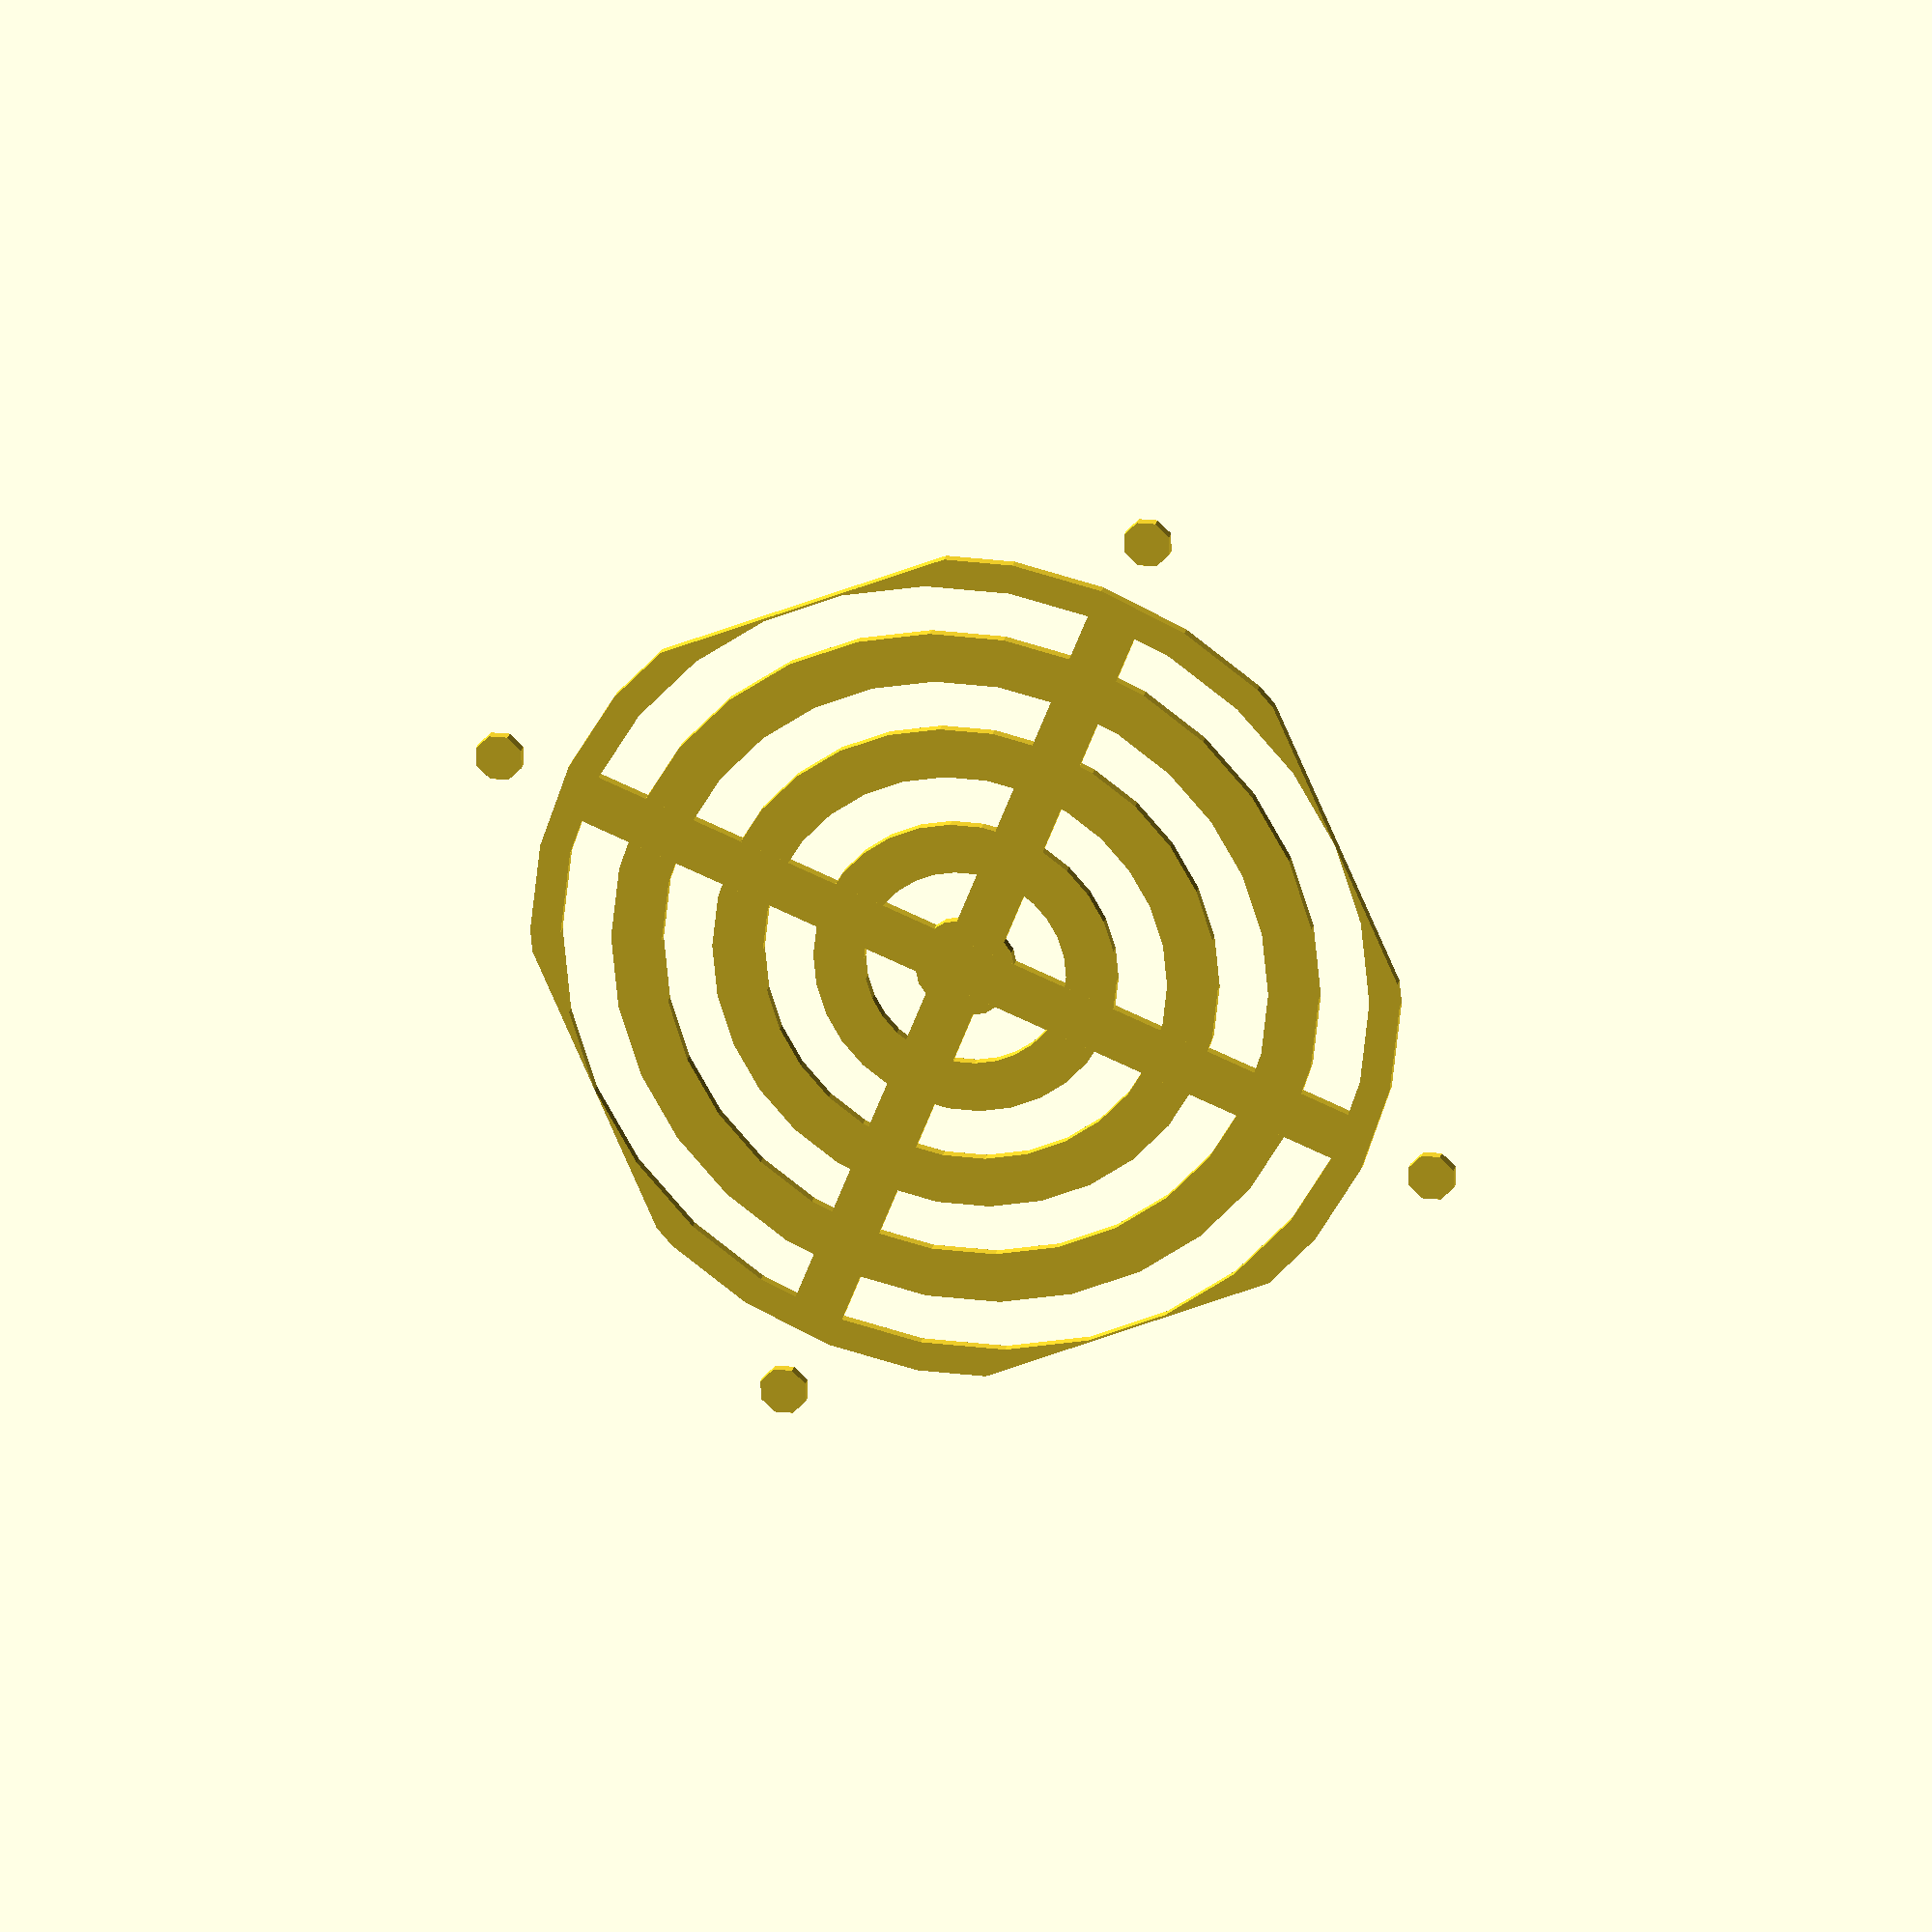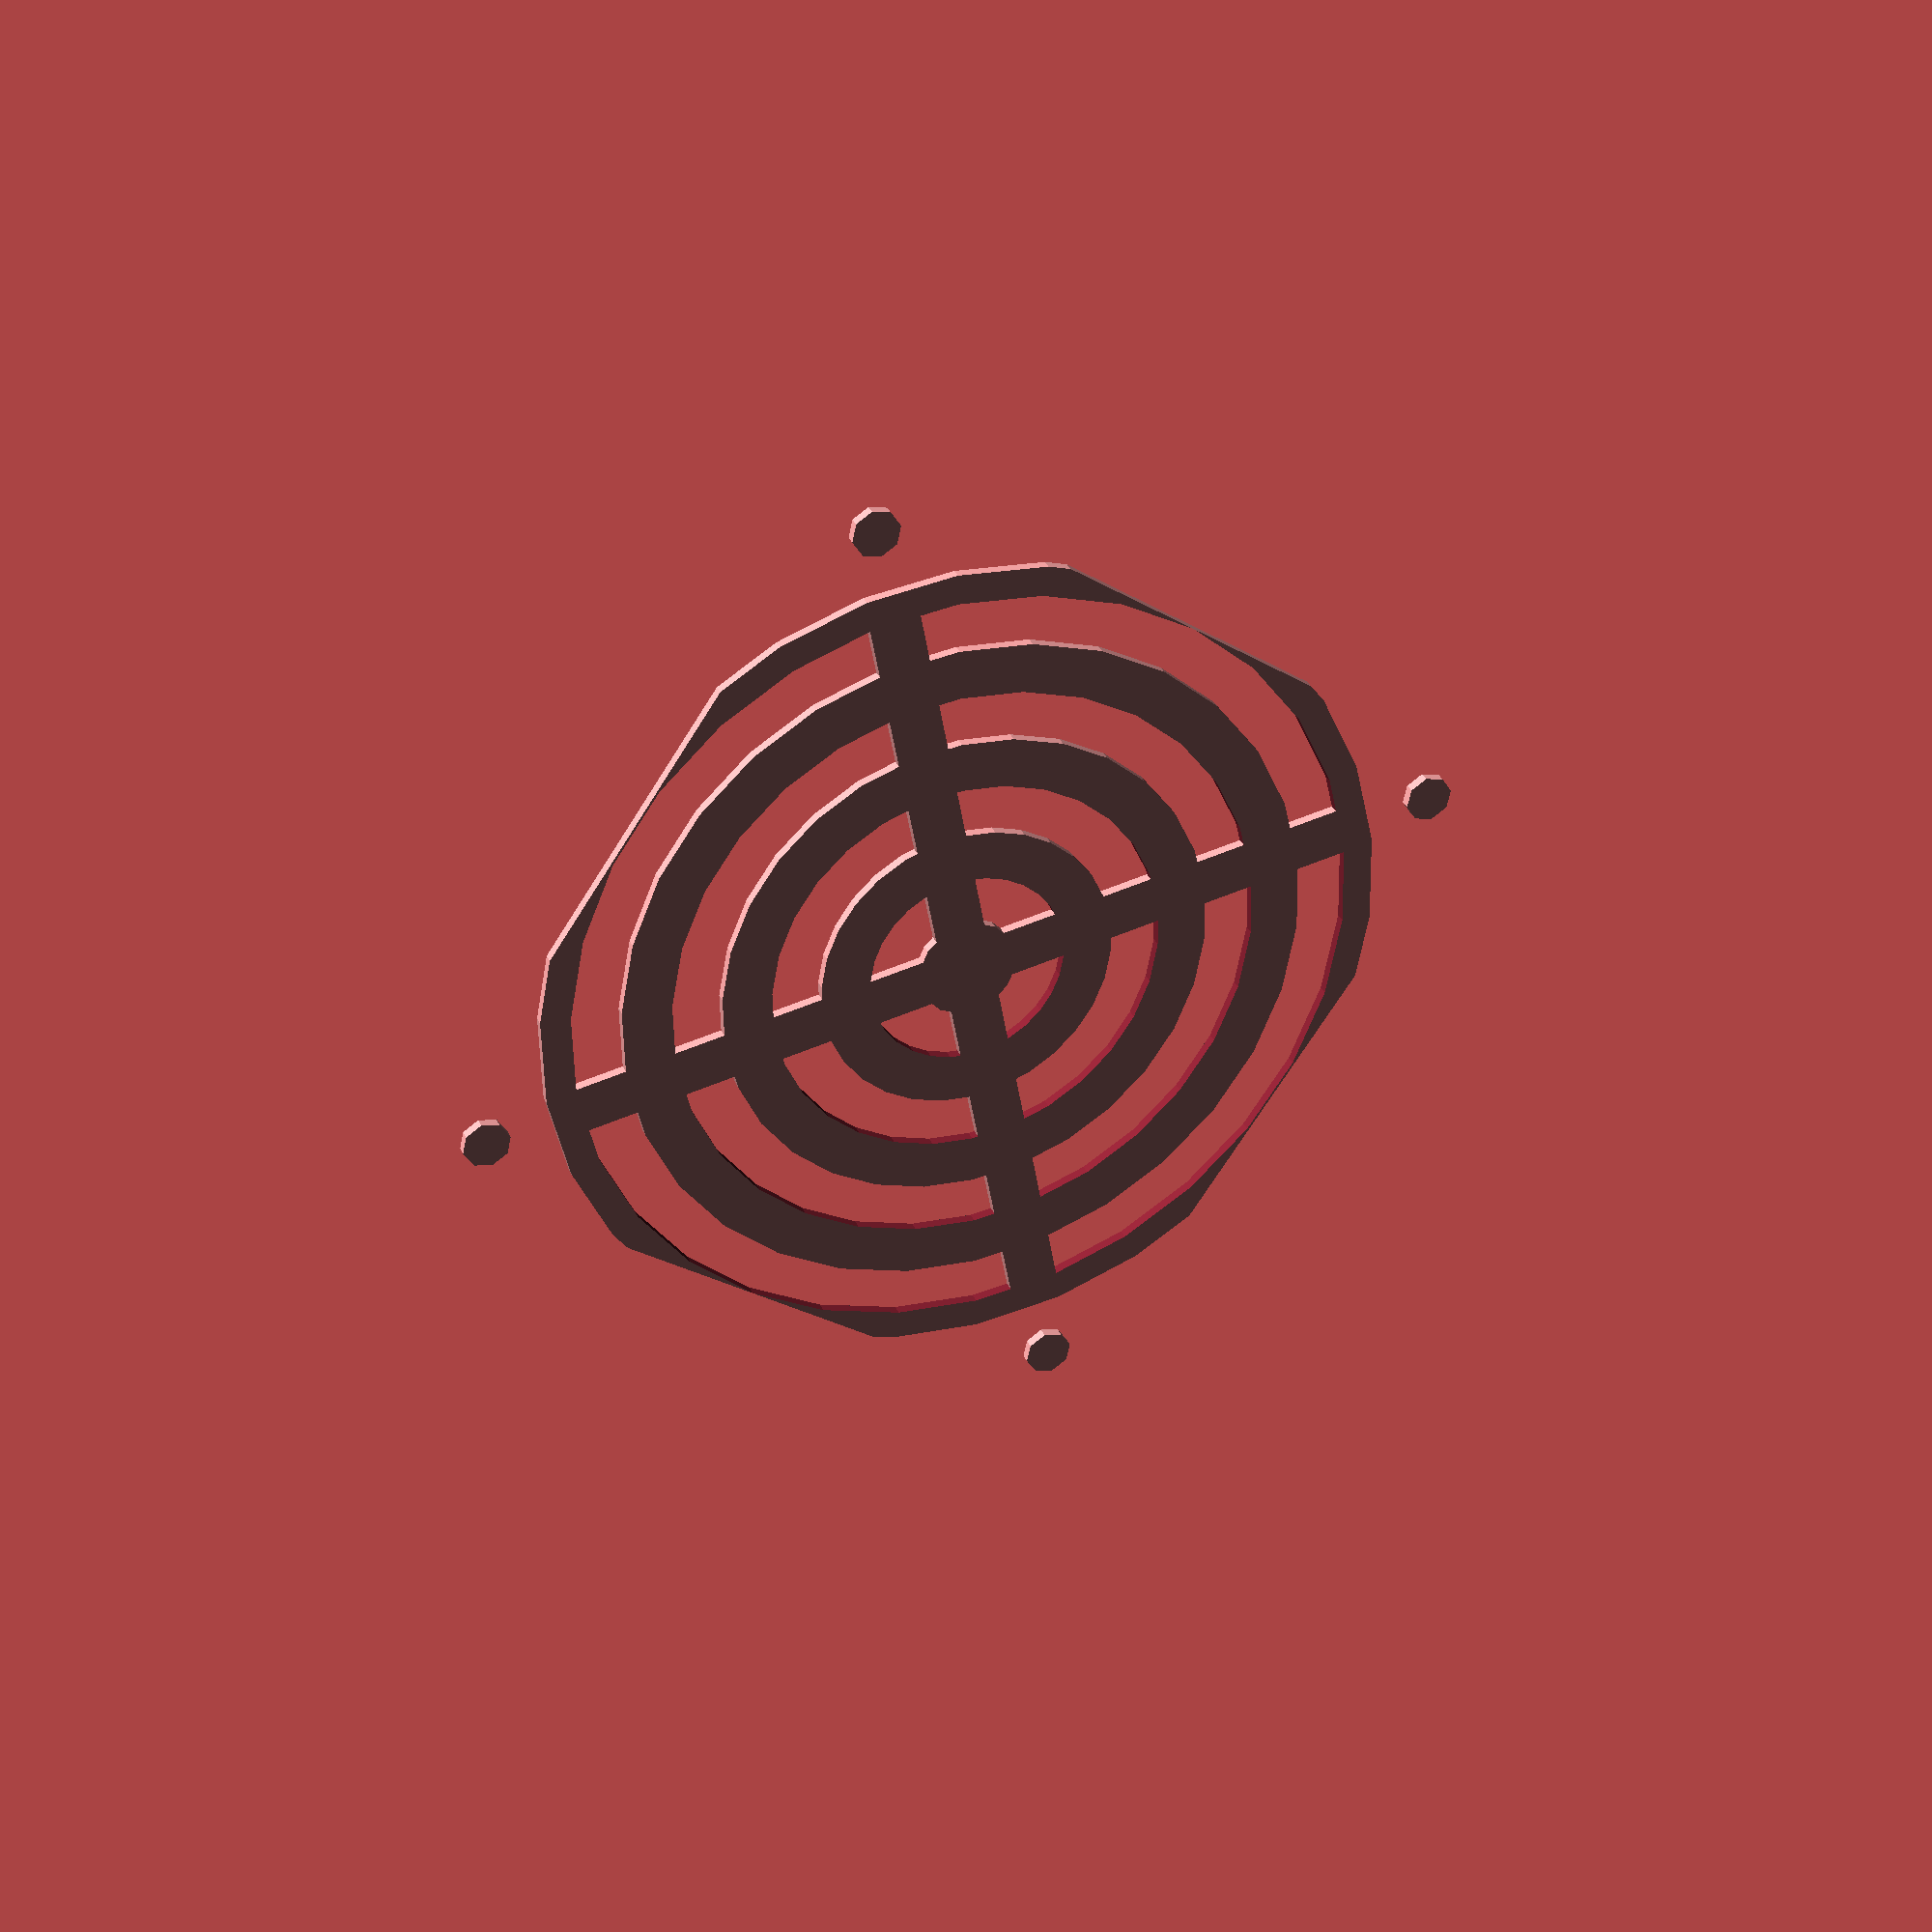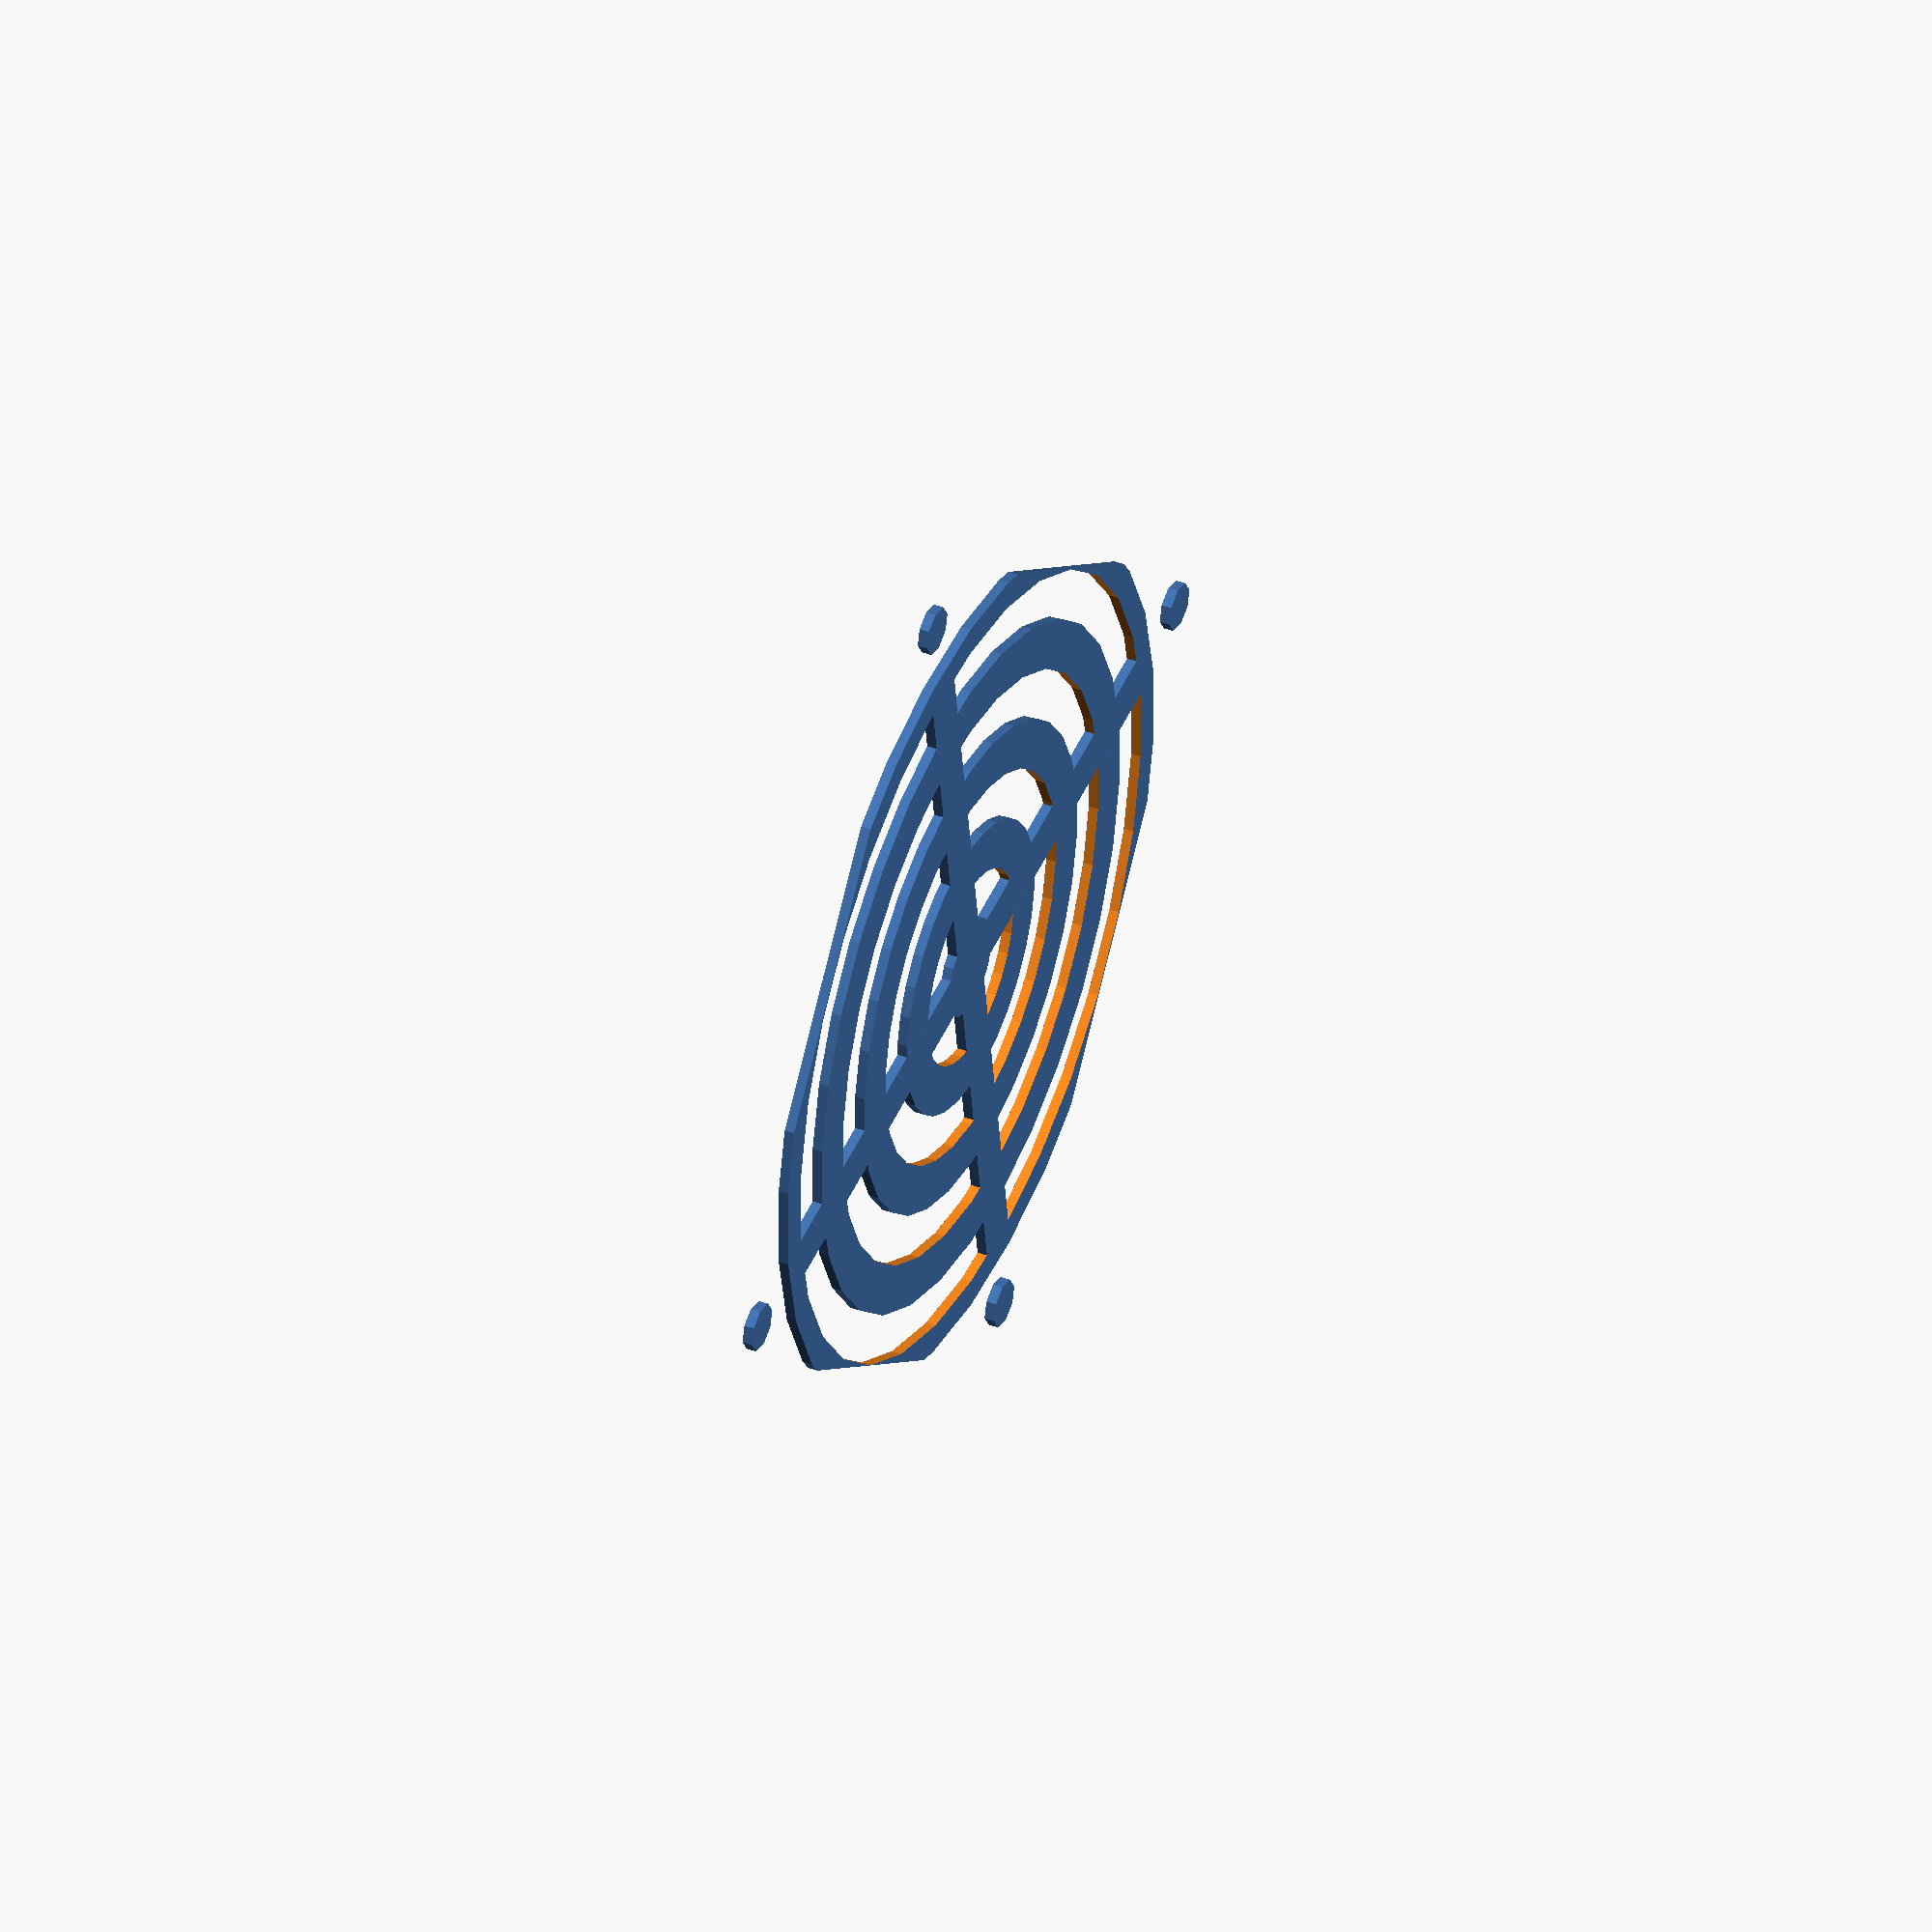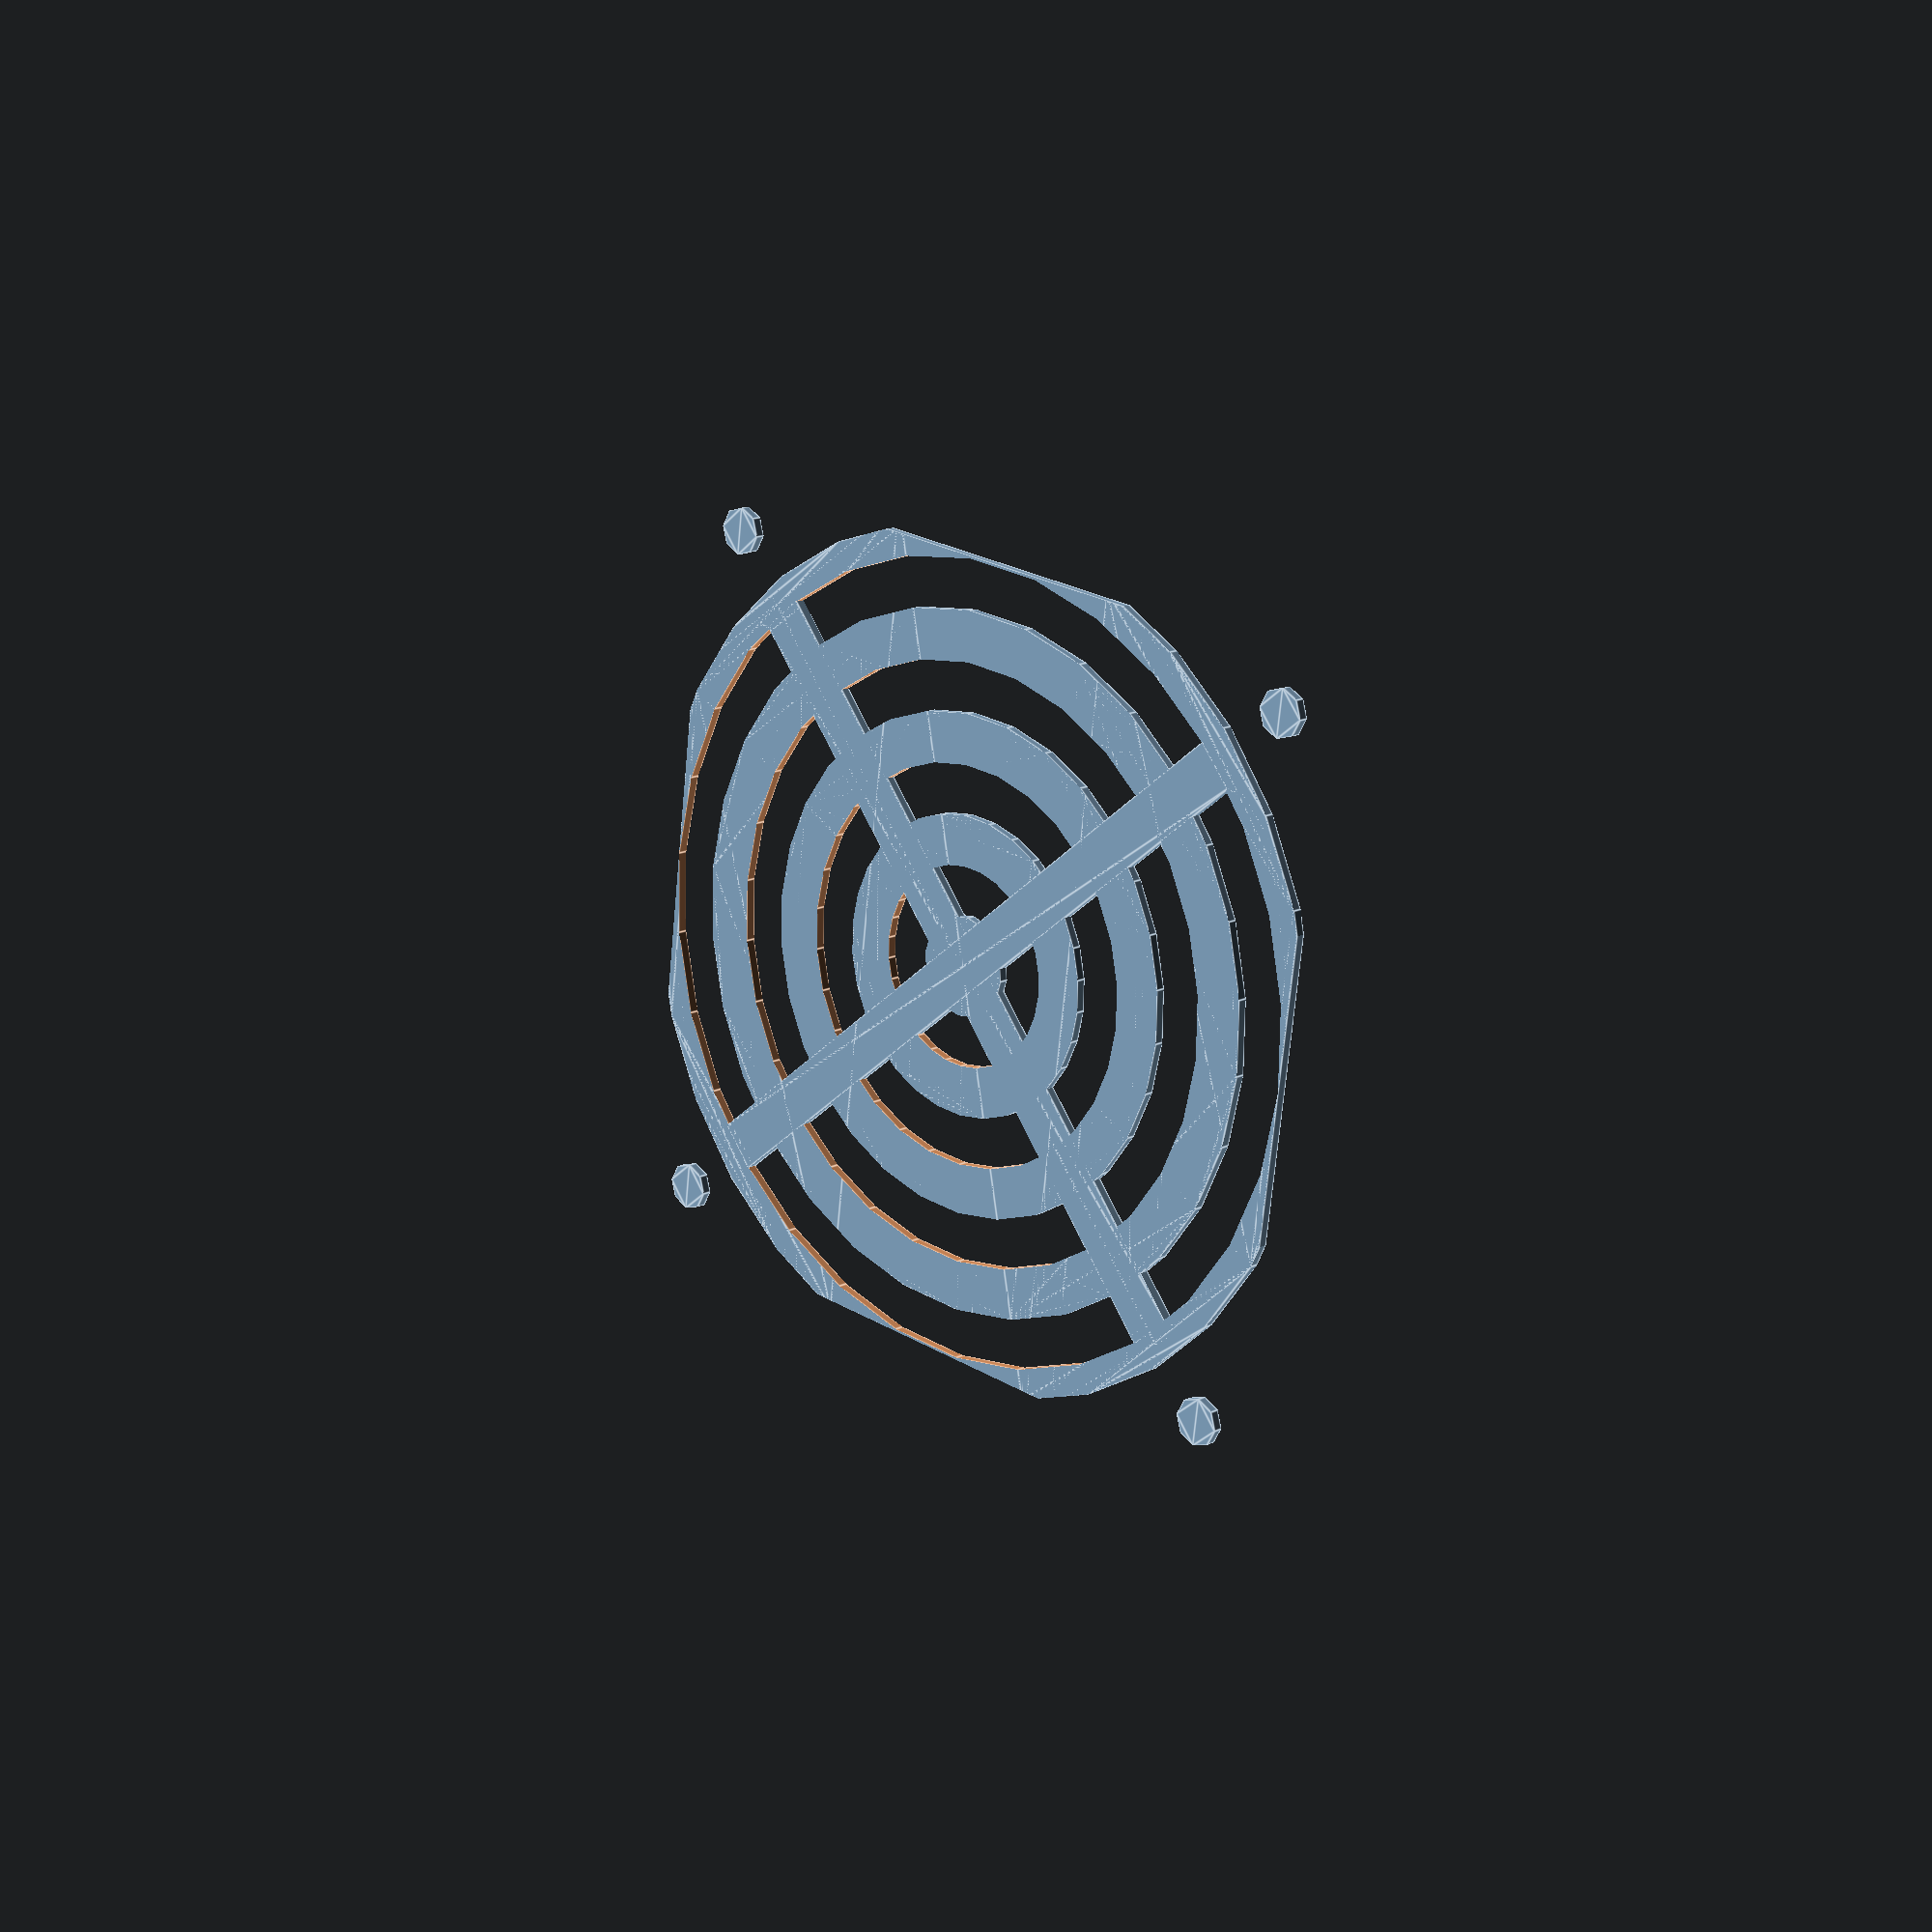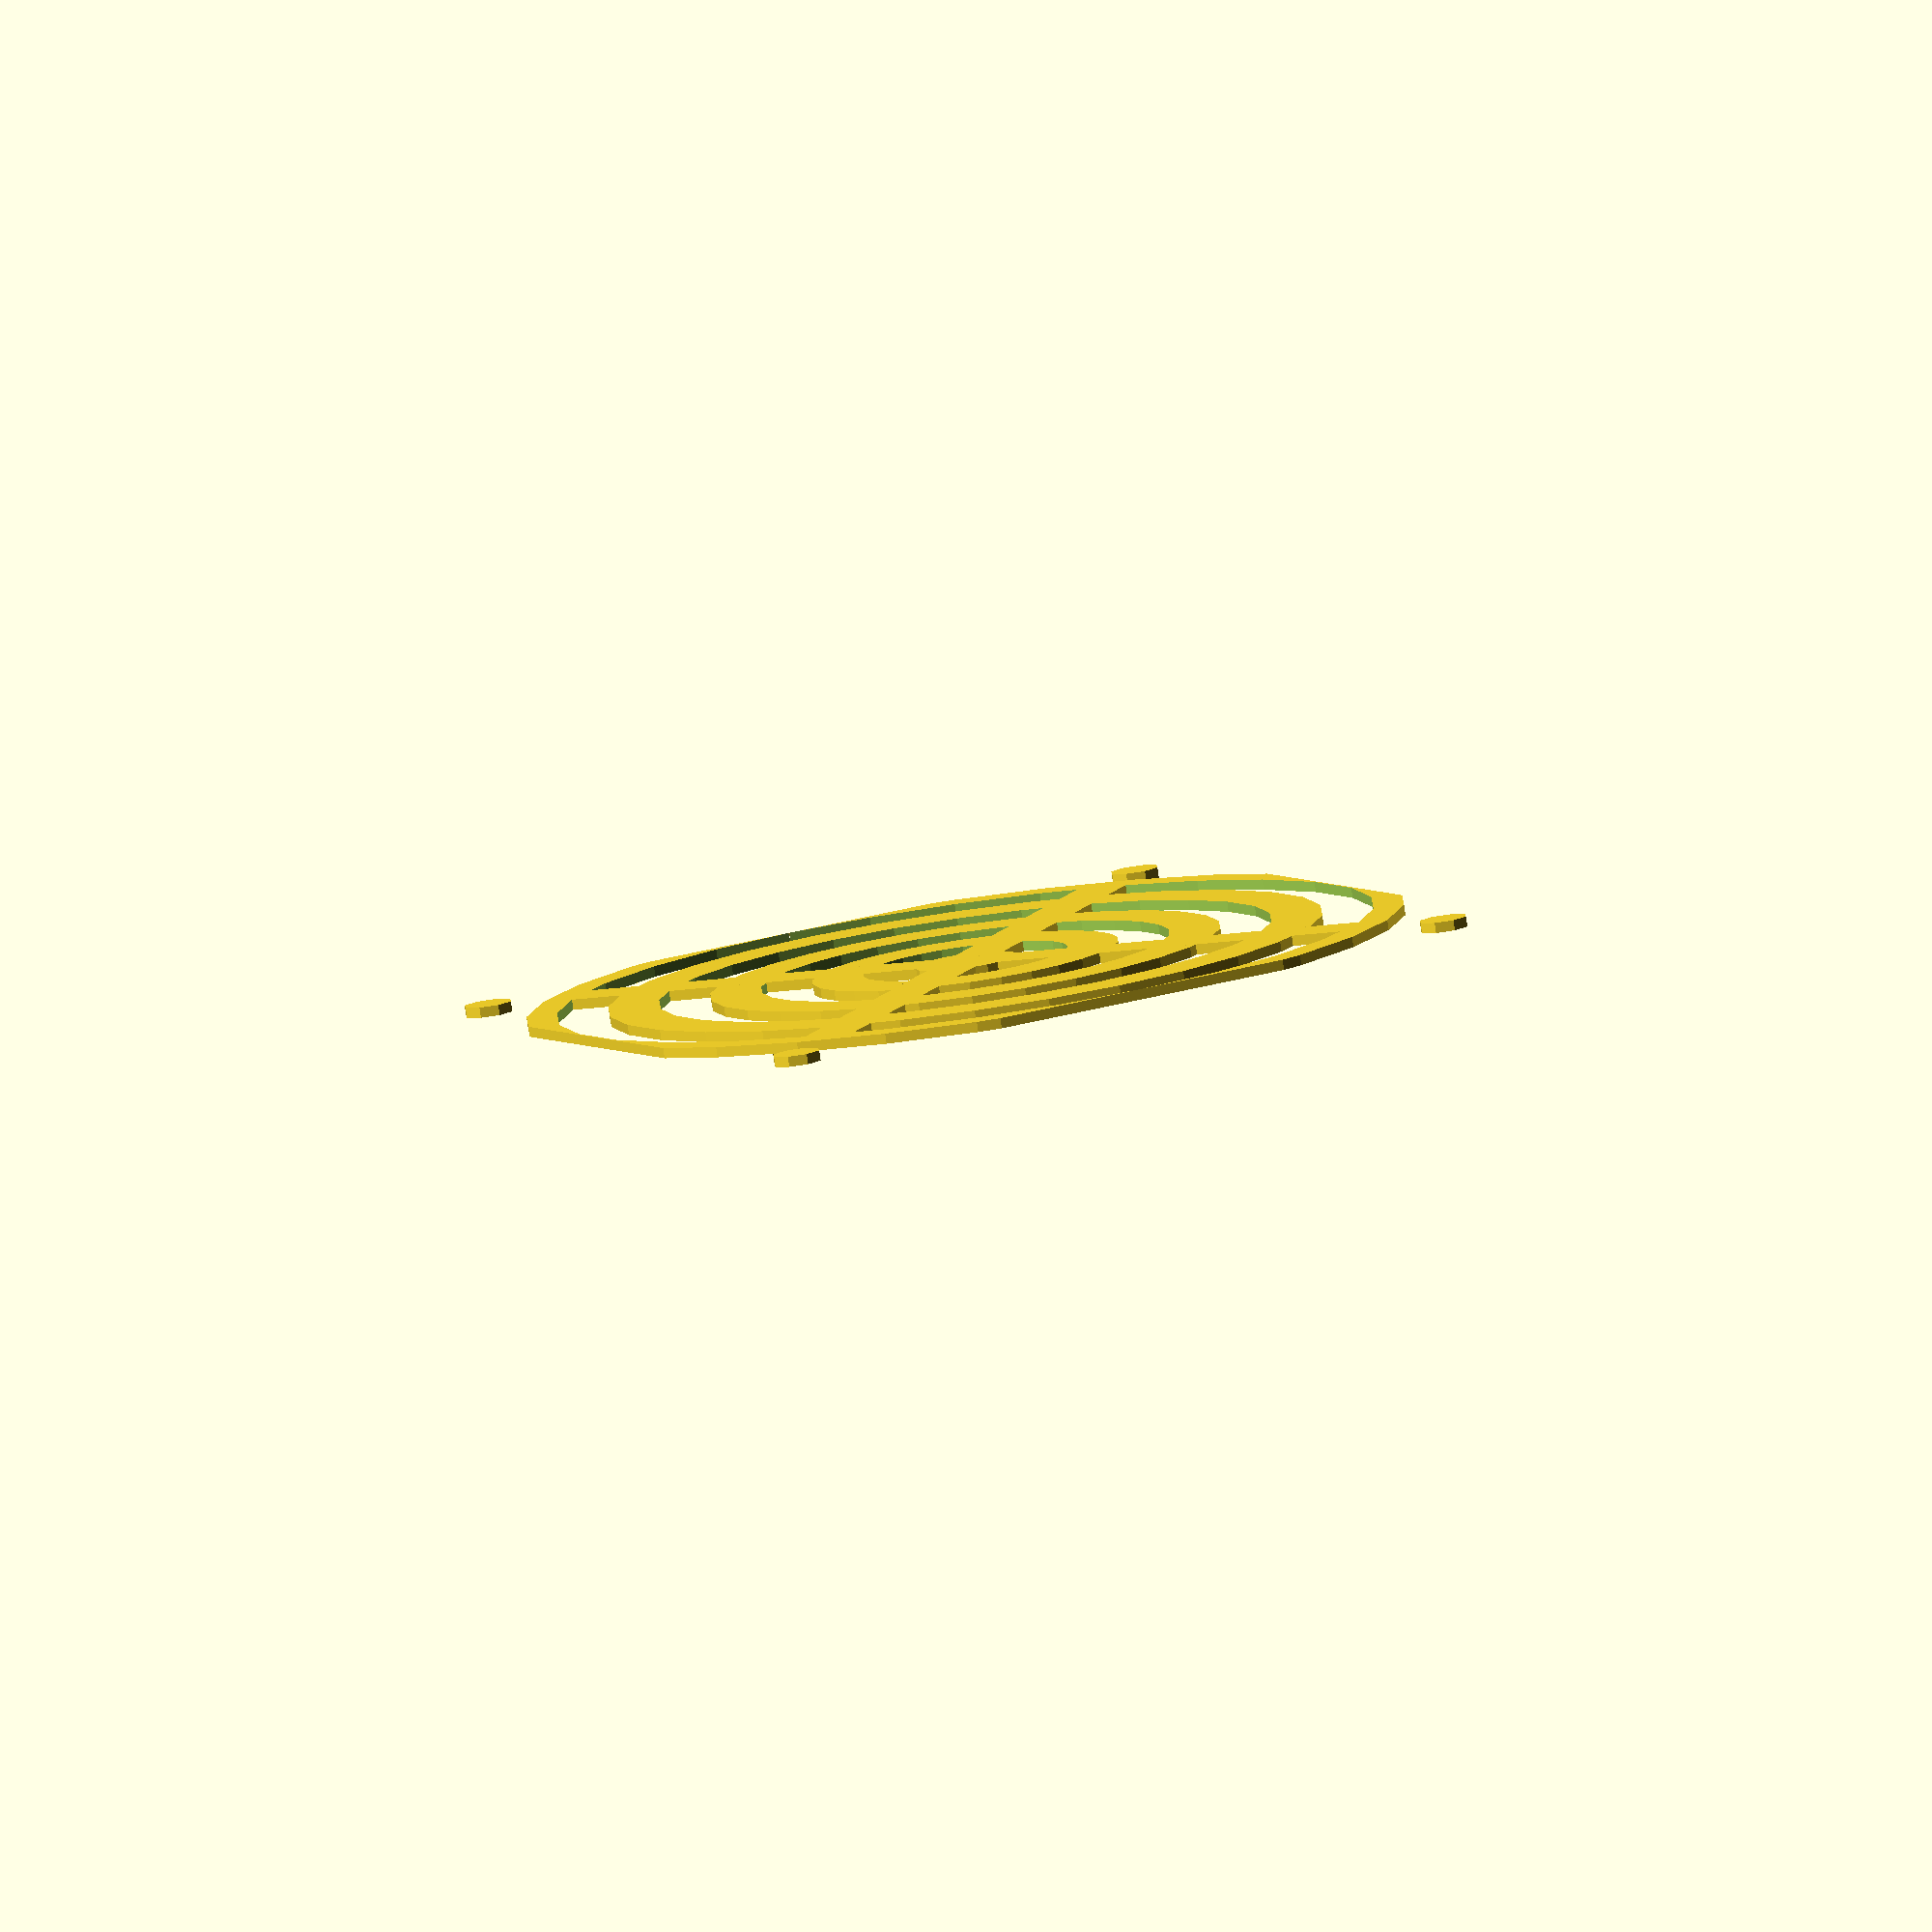
<openscad>
//written by Michiel Brink
//fridgefire@irc.freenode.net

//length fan,distance hole,circle diameter
    //25,20,
    //30,24,
    //40,33,
    //50,40,
    //60,50,
    //70,60,
    //80,70,86
    //90,83,100
    //120,105,130
    //140,125,150
//Choose a size of your fan
FanLength =  80;//[25,30,40,50,60,70,80,90,100,120,140]
FanCutType       = 1;// [0:Hole, 1:Circles, 2:Holes]
FanCutSrewHoleSize = 4.8; 


//Size circle cut. Used if "Circles" cut chosen
FanCirclesCutThickness = 5;
//Size circle cut distance. Used if "Circles" cut chosen
FanCirclesCutDistance = 5;
//Size circle cut croses. Used if "Circles" cut chosen
FanCirclesCutCrossThickness = 5;
//Holes cut size . Used if "Holes" cut chosen
FanHolesCutDiameter = 5;
//Holes cut size . Used if "Holes" cut chosen
FanHolesCutDistance = 2;

//Want yours? Uncomment below, comment if else system 
//FanHoleDistance = 70;
FanHoleDistance = FanLength == 25  ? 20 : 
                 (FanLength == 25  ? 20 :
                 (FanLength == 30  ? 24 :
                 (FanLength == 40  ? 33 :
                 (FanLength == 50  ? 40 :
                 (FanLength == 60  ? 50 :
                 (FanLength == 70  ? 60 :
                 (FanLength == 80  ? 70 :
                 (FanLength == 90  ? 83 :
                 (FanLength == 100  ? 90 :
                 (FanLength == 120 ? 105:125))))))))));
FanDiameter = FanLength+6;
//diameter = 86;

intersection() {
    fanHole();

    //choose one effect:
    if(FanCutType == 0)  {none();}
	else if(FanCutType == 1)  {FanCirclesEffect();}
	else if(FanCutType == 2)  {FanHolesCut();}
	
}

FanScrewHoles();

module fanHole() {
    intersection() {
        translate([-FanLength/2,-FanLength/2]){
            square([FanLength,FanLength],0);
        }
        circle(FanDiameter/2,$fn=0);
    }
}

module FanScrewHoles() {
    translate([FanHoleDistance/2,FanHoleDistance/2]){
            circle(FanCutSrewHoleSize/2,$fn=0);
        }
    translate([-FanHoleDistance/2,FanHoleDistance/2]){
            circle(FanCutSrewHoleSize/2,$fn=0);
        }
    translate([-FanHoleDistance/2,-FanHoleDistance/2]){
            circle(FanCutSrewHoleSize/2,$fn=0);
        }
    translate([FanHoleDistance/2,-FanHoleDistance/2]){
            circle(FanCutSrewHoleSize/2,$fn=0);
        }
}

module FanCirclesEffect() {
    //circles
    for (x = [0:FanCirclesCutDistance*2:60]) {
        difference() {
            circle(x+FanCirclesCutThickness,$fn=0);
            circle(x,$fn=0);
        }
    }
    //cross
    rotate([0,0,45]){
        translate([-FanCirclesCutCrossThickness/2,-FanLength/2]){
            square([FanCirclesCutCrossThickness,FanLength],0);
         }
        translate([-FanLength/2,-FanCirclesCutCrossThickness/2]){
            square([FanLength,FanCirclesCutCrossThickness],0);
         }
     }
}

module FanHolesCut() {
    for (x = [0:FanHolesCutDiameter+FanHolesCutDistance:FanLength]) {
        for (y = [FanHolesCutDiameter:FanHolesCutDiameter+FanHolesCutDistance*2:FanLength]) {
            translate([x-FanLength/2,y-FanLength/2]){
                circle((FanHolesCutDiameter/2),$fn=0);
            }
            translate([x-FanHolesCutDistance/2-FanHolesCutDiameter/2-FanLength/2,y-FanHolesCutDistance-FanHolesCutDiameter/2-FanLength/2]){
                circle(FanHolesCutDiameter/2,$fn=0);
            }
        }
    }
}

</openscad>
<views>
elev=156.9 azim=203.7 roll=348.0 proj=o view=wireframe
elev=147.6 azim=55.3 roll=20.8 proj=p view=solid
elev=139.5 azim=234.1 roll=65.6 proj=o view=solid
elev=165.8 azim=187.3 roll=136.7 proj=p view=edges
elev=261.9 azim=64.5 roll=172.0 proj=o view=solid
</views>
